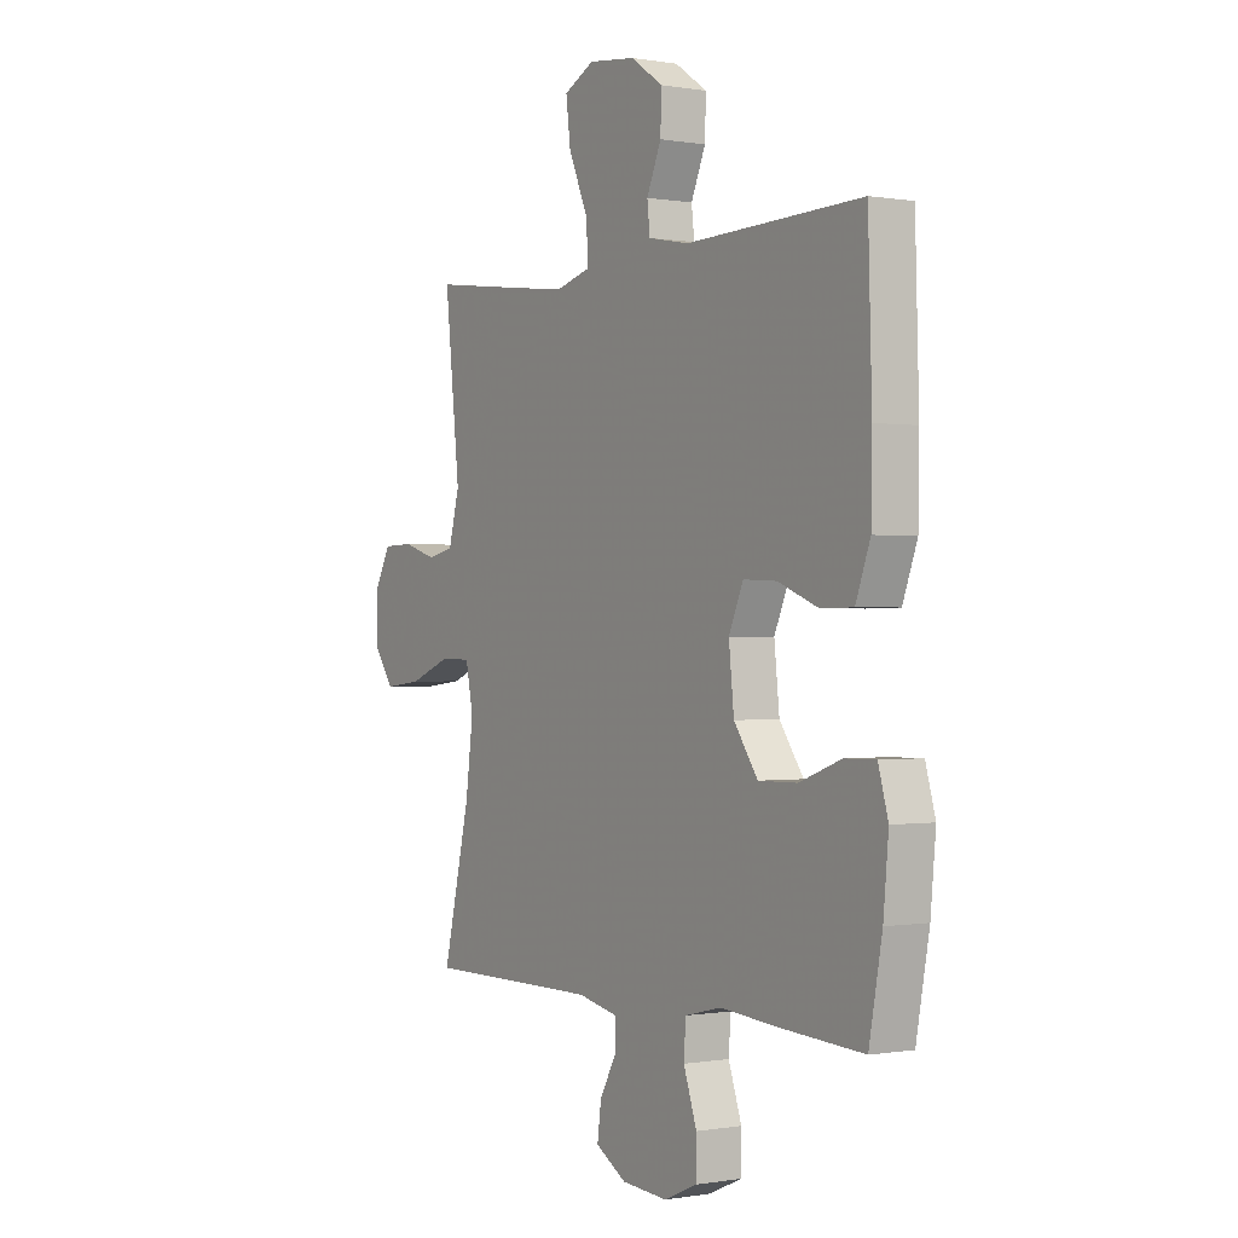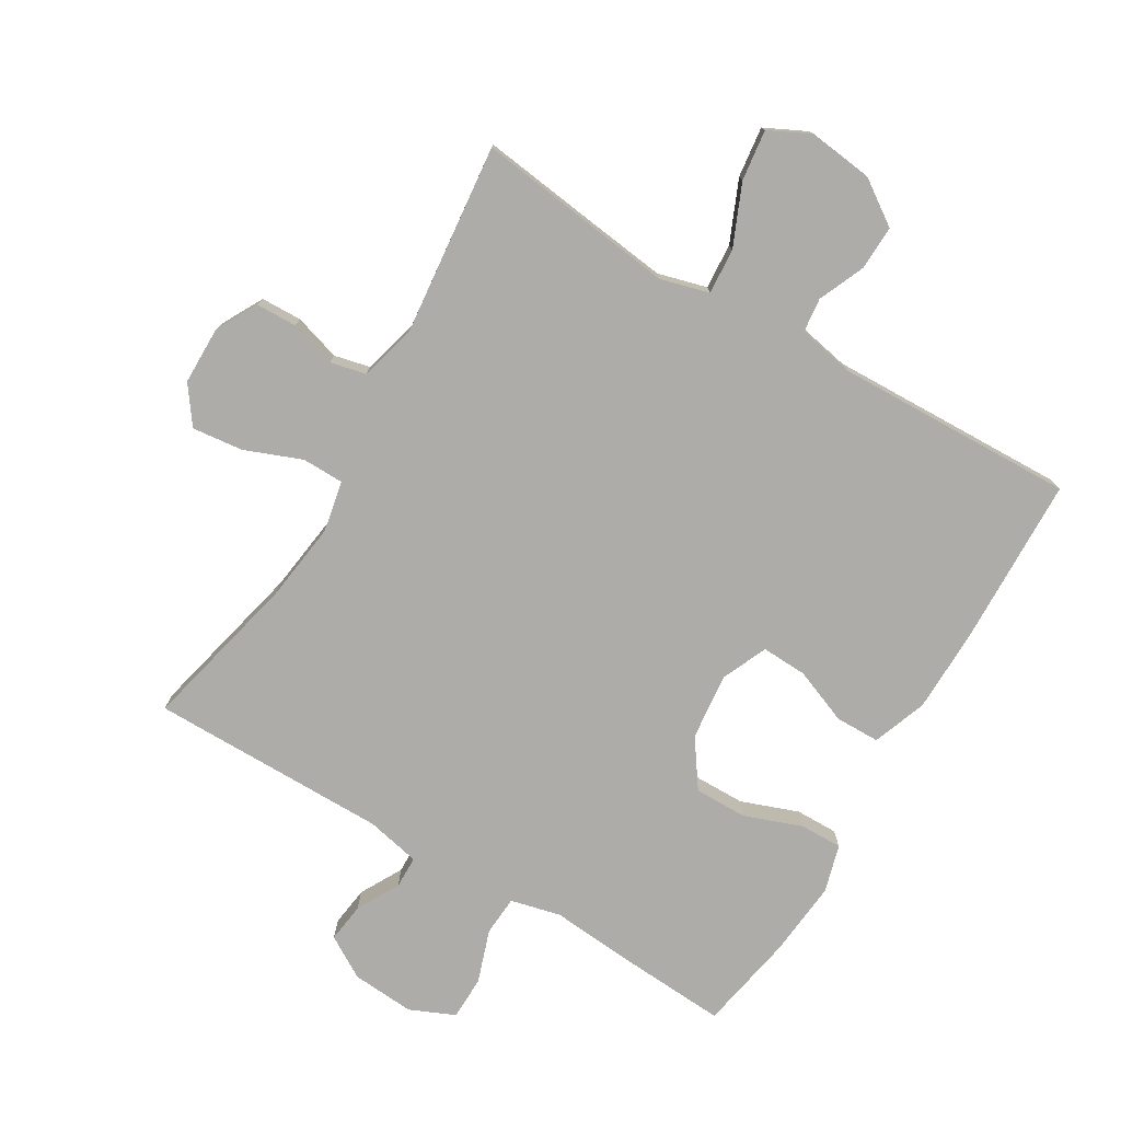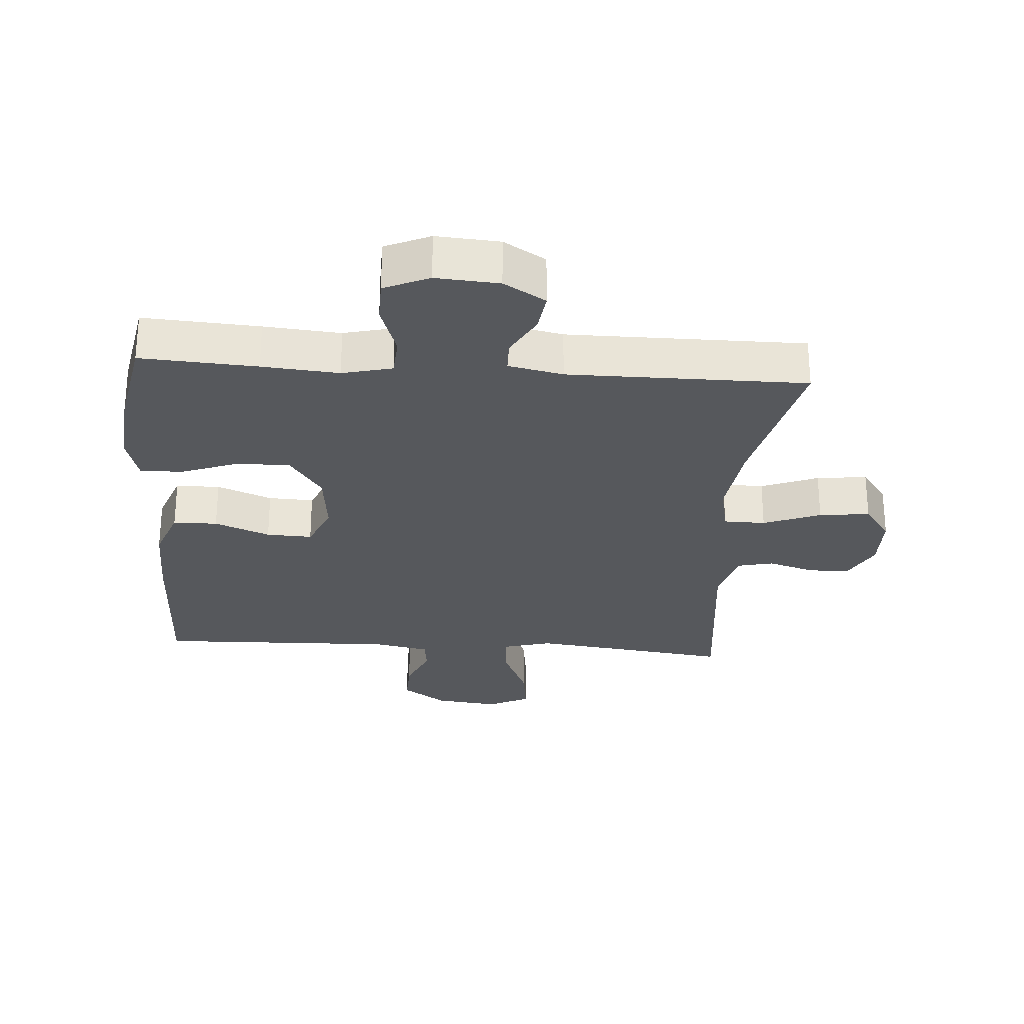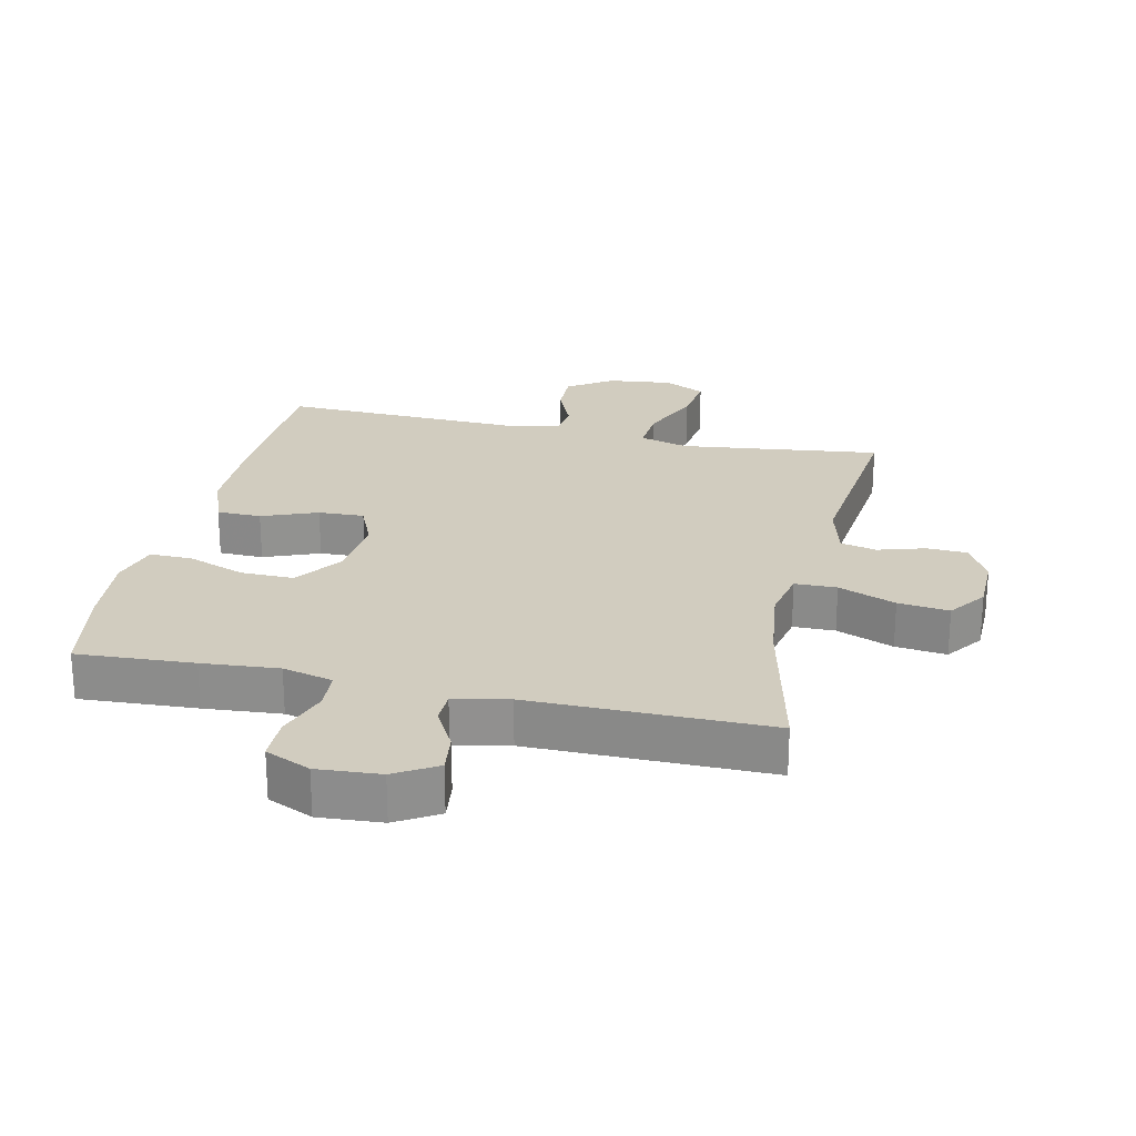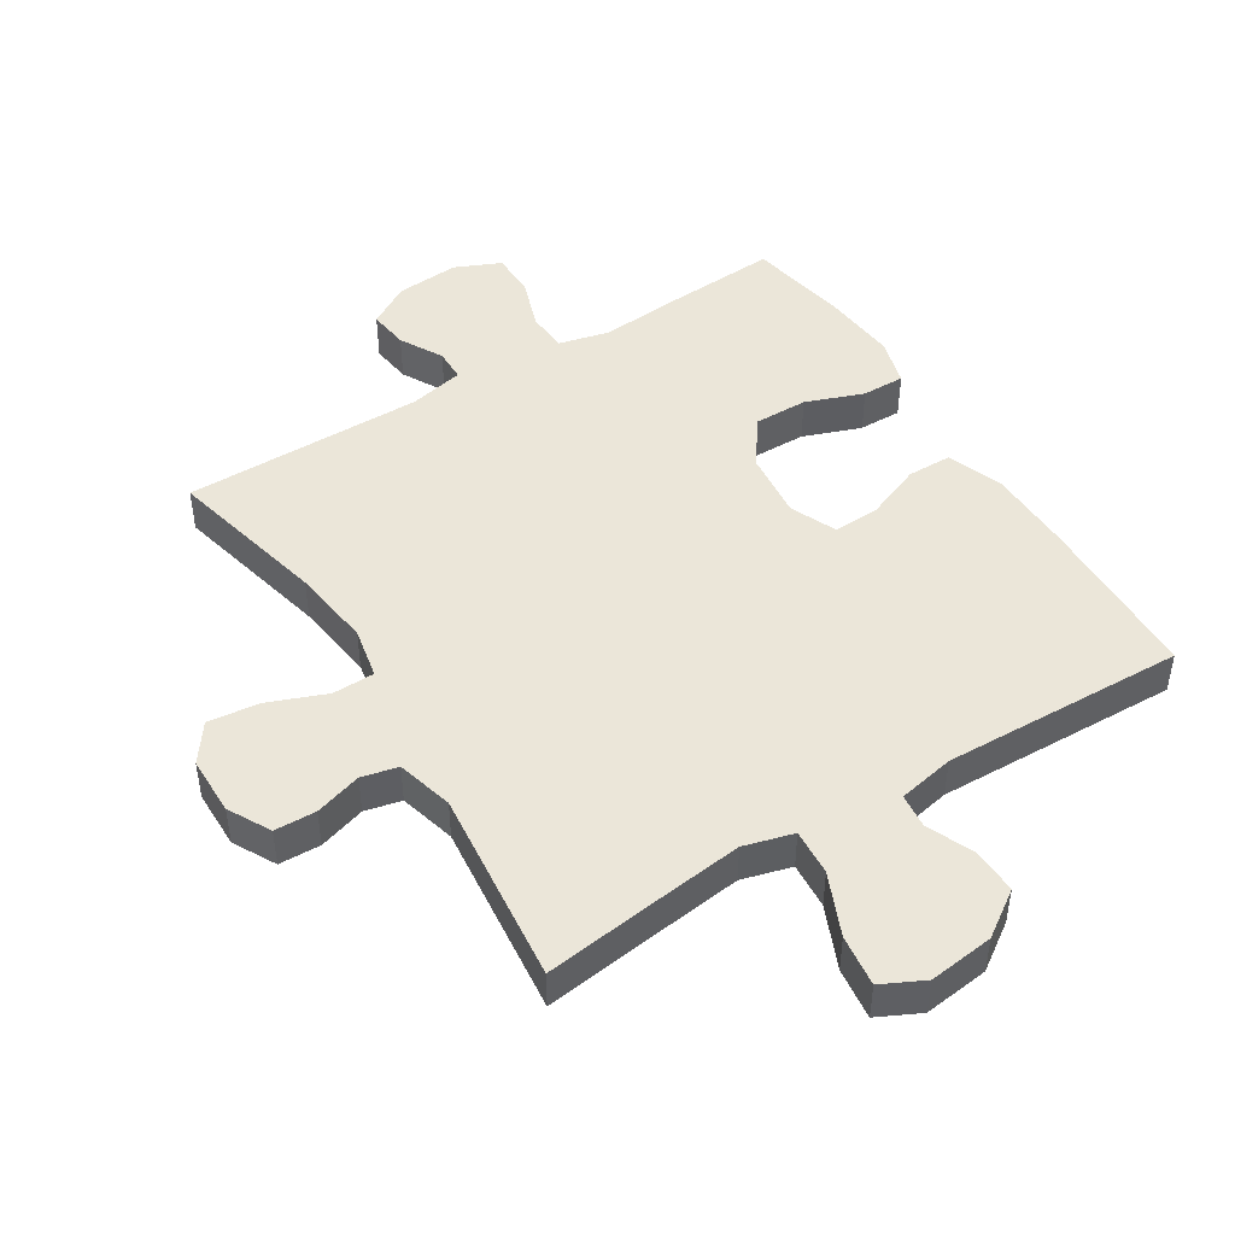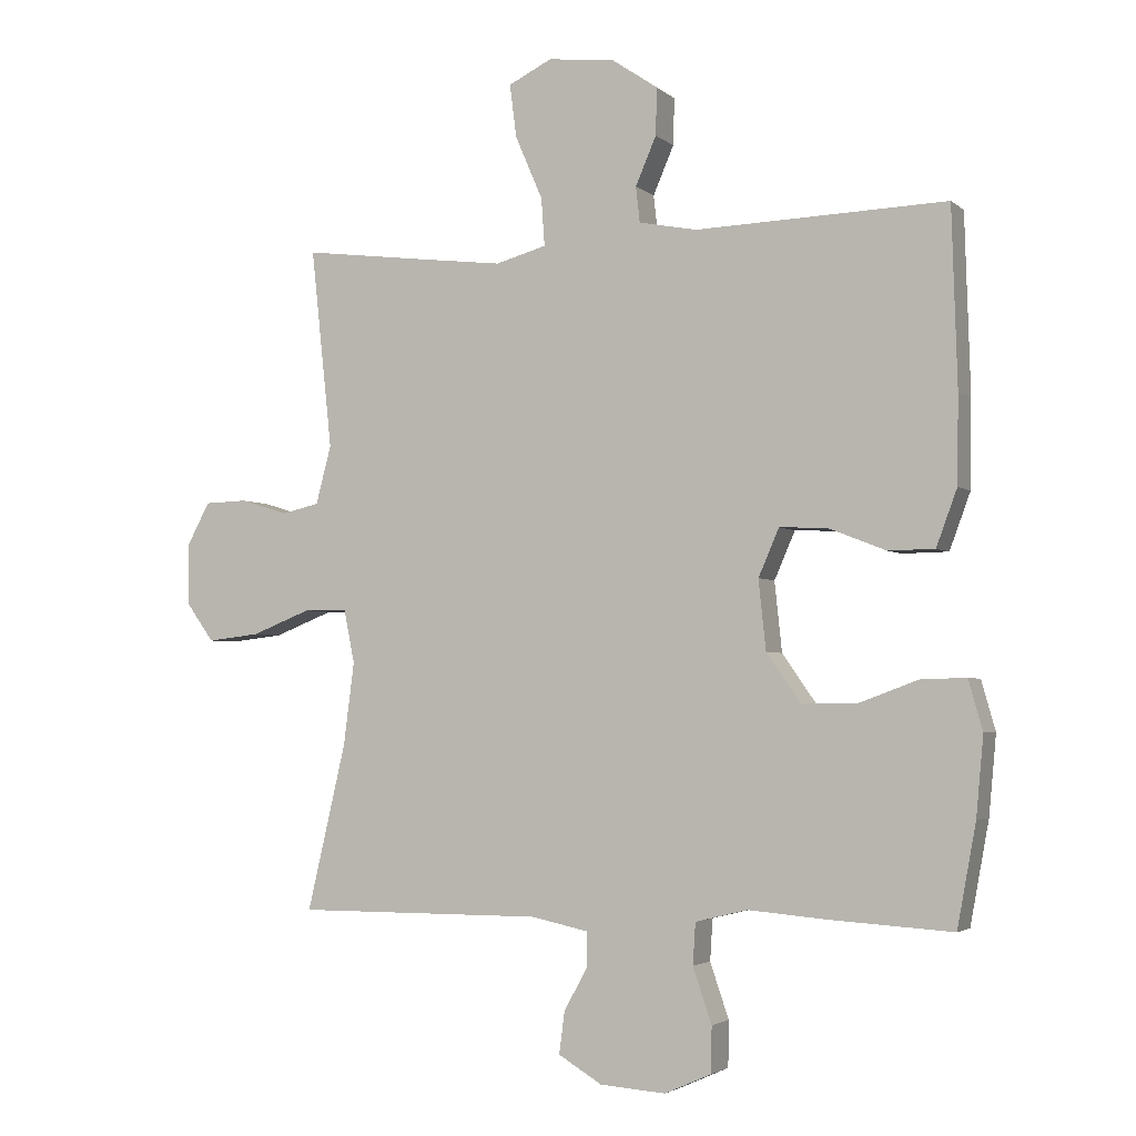
<metadata>
{"format":"obj","ext":"obj","renderer":"f3d","projection":"perspective","resolution":1024,"background":"white","views":[{"elev":-0.2,"azim":57.2,"up":"+Z"},{"elev":-76.8,"azim":-30.8,"up":"+Y"},{"elev":-27.8,"azim":175.9,"up":"+Y"},{"elev":24.2,"azim":-167.3,"up":"+Y"},{"elev":46.8,"azim":-32.0,"up":"+Y"},{"elev":-3.2,"azim":23.5,"up":"+Z"}]}
</metadata>
<code>
v 0.5 0.07 0.5
v 0.508 0.07 0.235
v 0.506 0.07 0.105
v 0.475 0.07 0.021
v 0.406 0.07 0.02
v 0.32 0.07 0.054
v 0.249 0.07 0.057
v 0.218 0.07 -0.014
v 0.229 0.07 -0.118
v 0.28 0.07 -0.191
v 0.363 0.07 -0.19
v 0.452 0.07 -0.157
v 0.518 0.07 -0.156
v 0.539 0.07 -0.23
v 0.528 0.07 -0.348
v 0.5 0.07 -0.5
v 0.319 0.07 -0.489
v 0.2 0.07 -0.479
v 0.122 0.07 -0.498
v 0.118 0.07 -0.56
v 0.146 0.07 -0.642
v 0.145 0.07 -0.71
v 0.075 0.07 -0.741
v -0.023 0.07 -0.734
v -0.088 0.07 -0.695
v -0.08 0.07 -0.633
v -0.044 0.07 -0.567
v -0.045 0.07 -0.517
v -0.13 0.07 -0.499
v -0.5 0.07 -0.5
v -0.442 0.07 -0.252
v -0.426 0.07 -0.128
v -0.442 0.07 -0.049
v -0.507 0.07 -0.048
v -0.596 0.07 -0.083
v -0.675 0.07 -0.092
v -0.717 0.07 -0.034
v -0.718 0.07 0.056
v -0.683 0.07 0.121
v -0.619 0.07 0.123
v -0.547 0.07 0.101
v -0.491 0.07 0.114
v -0.468 0.07 0.201
v -0.5 0.07 0.5
v -0.311 0.07 0.476
v -0.188 0.07 0.461
v -0.112 0.07 0.482
v -0.117 0.07 0.553
v -0.158 0.07 0.648
v -0.168 0.07 0.727
v -0.103 0.07 0.759
v -0.003 0.07 0.747
v 0.066 0.07 0.7
v 0.064 0.07 0.63
v 0.033 0.07 0.558
v 0.039 0.07 0.505
v 0.126 0.07 0.488
v 0.5 0 0.5
v 0.508 0 0.235
v 0.506 0 0.105
v 0.475 0 0.021
v 0.406 0 0.02
v 0.32 0 0.054
v 0.249 0 0.057
v 0.218 0 -0.014
v 0.229 0 -0.118
v 0.28 0 -0.191
v 0.363 0 -0.19
v 0.452 0 -0.157
v 0.518 0 -0.156
v 0.539 0 -0.23
v 0.528 0 -0.348
v 0.5 0 -0.5
v 0.319 0 -0.489
v 0.2 0 -0.479
v 0.122 0 -0.498
v 0.118 0 -0.56
v 0.146 0 -0.642
v 0.145 0 -0.71
v 0.075 0 -0.741
v -0.023 0 -0.734
v -0.088 0 -0.695
v -0.08 0 -0.633
v -0.044 0 -0.567
v -0.045 0 -0.517
v -0.13 0 -0.499
v -0.5 0 -0.5
v -0.442 0 -0.252
v -0.426 0 -0.128
v -0.442 0 -0.049
v -0.507 0 -0.048
v -0.596 0 -0.083
v -0.675 0 -0.092
v -0.717 0 -0.034
v -0.718 0 0.056
v -0.683 0 0.121
v -0.619 0 0.123
v -0.547 0 0.101
v -0.491 0 0.114
v -0.468 0 0.201
v -0.5 0 0.5
v -0.311 0 0.476
v -0.188 0 0.461
v -0.112 0 0.482
v -0.117 0 0.553
v -0.158 0 0.648
v -0.168 0 0.727
v -0.103 0 0.759
v -0.003 0 0.747
v 0.066 0 0.7
v 0.064 0 0.63
v 0.033 0 0.558
v 0.039 0 0.505
v 0.126 0 0.488
f 53 54 55
f 52 53 55
f 51 52 55
f 50 51 55
f 49 50 55
f 48 49 55
f 47 48 55 56
f 46 47 56 57
f 43 44 45
f 42 43 45 46
f 39 40 41
f 38 39 41
f 37 38 41
f 36 37 41
f 35 36 41
f 34 35 41
f 33 34 41 42
f 29 30 31
f 28 29 31 32
f 25 26 27
f 24 25 27
f 23 24 27
f 22 23 27
f 21 22 27
f 20 21 27
f 19 20 27 28
f 28 32 33
f 19 28 33
f 18 19 33
f 16 17 18
f 15 16 18
f 14 15 18
f 13 14 18
f 12 13 18
f 11 12 18
f 4 5 6
f 3 4 6
f 2 3 6
f 1 2 6
f 57 1 6
f 46 57 6
f 42 46 6 7
f 33 42 7 8
f 18 33 8 9
f 10 11 18
f 9 10 18
f 112 111 110
f 112 110 109
f 112 109 108
f 112 108 107
f 112 107 106
f 112 106 105
f 113 112 105 104
f 114 113 104 103
f 102 101 100
f 103 102 100 99
f 98 97 96
f 98 96 95
f 98 95 94
f 98 94 93
f 98 93 92
f 98 92 91
f 99 98 91 90
f 88 87 86
f 89 88 86 85
f 84 83 82
f 84 82 81
f 84 81 80
f 84 80 79
f 84 79 78
f 84 78 77
f 85 84 77 76
f 90 89 85
f 90 85 76
f 90 76 75
f 75 74 73
f 75 73 72
f 75 72 71
f 75 71 70
f 75 70 69
f 75 69 68
f 63 62 61
f 63 61 60
f 63 60 59
f 63 59 58
f 63 58 114
f 63 114 103
f 64 63 103 99
f 65 64 99 90
f 66 65 90 75
f 75 68 67
f 75 67 66
f 1 58 59 2
f 2 59 60 3
f 3 60 61 4
f 4 61 62 5
f 5 62 63 6
f 6 63 64 7
f 7 64 65 8
f 8 65 66 9
f 9 66 67 10
f 10 67 68 11
f 11 68 69 12
f 12 69 70 13
f 13 70 71 14
f 14 71 72 15
f 15 72 73 16
f 16 73 74 17
f 17 74 75 18
f 18 75 76 19
f 19 76 77 20
f 20 77 78 21
f 21 78 79 22
f 22 79 80 23
f 23 80 81 24
f 24 81 82 25
f 25 82 83 26
f 26 83 84 27
f 27 84 85 28
f 28 85 86 29
f 29 86 87 30
f 30 87 88 31
f 31 88 89 32
f 32 89 90 33
f 33 90 91 34
f 34 91 92 35
f 35 92 93 36
f 36 93 94 37
f 37 94 95 38
f 38 95 96 39
f 39 96 97 40
f 40 97 98 41
f 41 98 99 42
f 42 99 100 43
f 43 100 101 44
f 44 101 102 45
f 45 102 103 46
f 46 103 104 47
f 47 104 105 48
f 48 105 106 49
f 49 106 107 50
f 50 107 108 51
f 51 108 109 52
f 52 109 110 53
f 53 110 111 54
f 54 111 112 55
f 55 112 113 56
f 56 113 114 57
f 57 114 58 1

</code>
